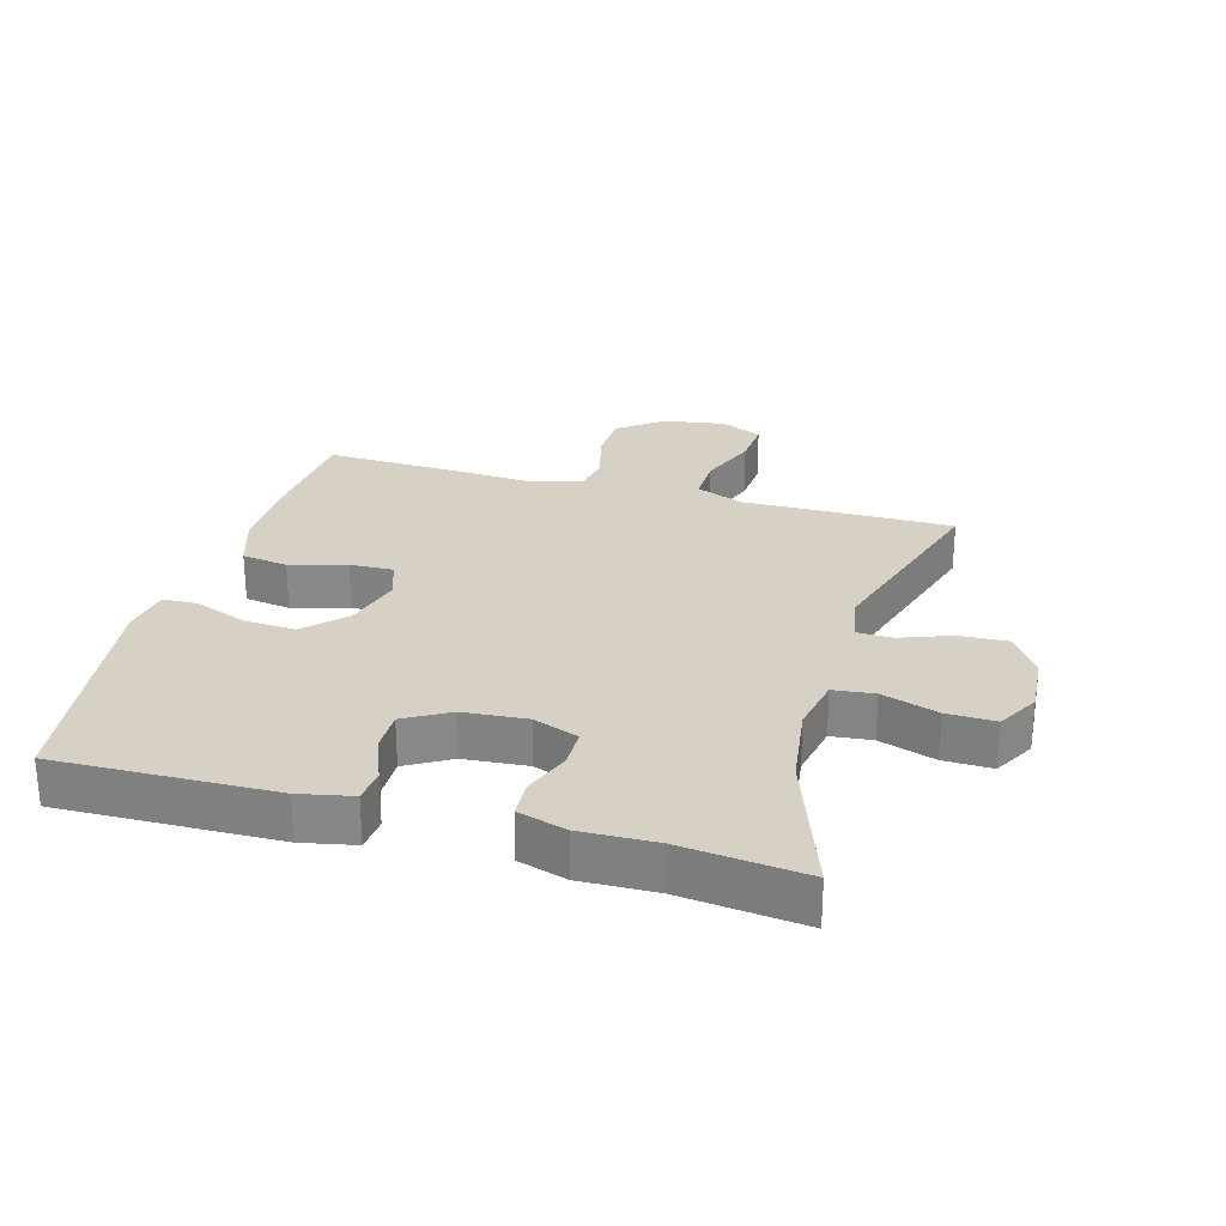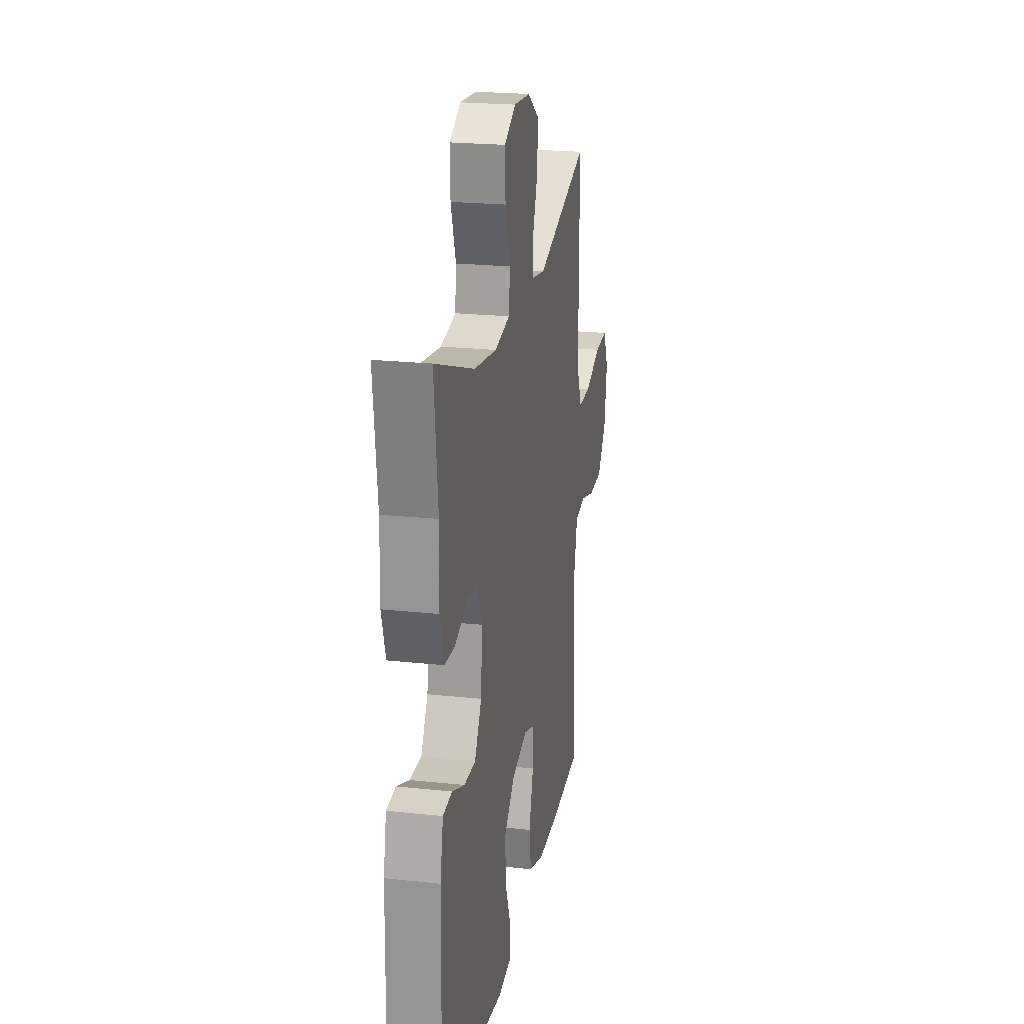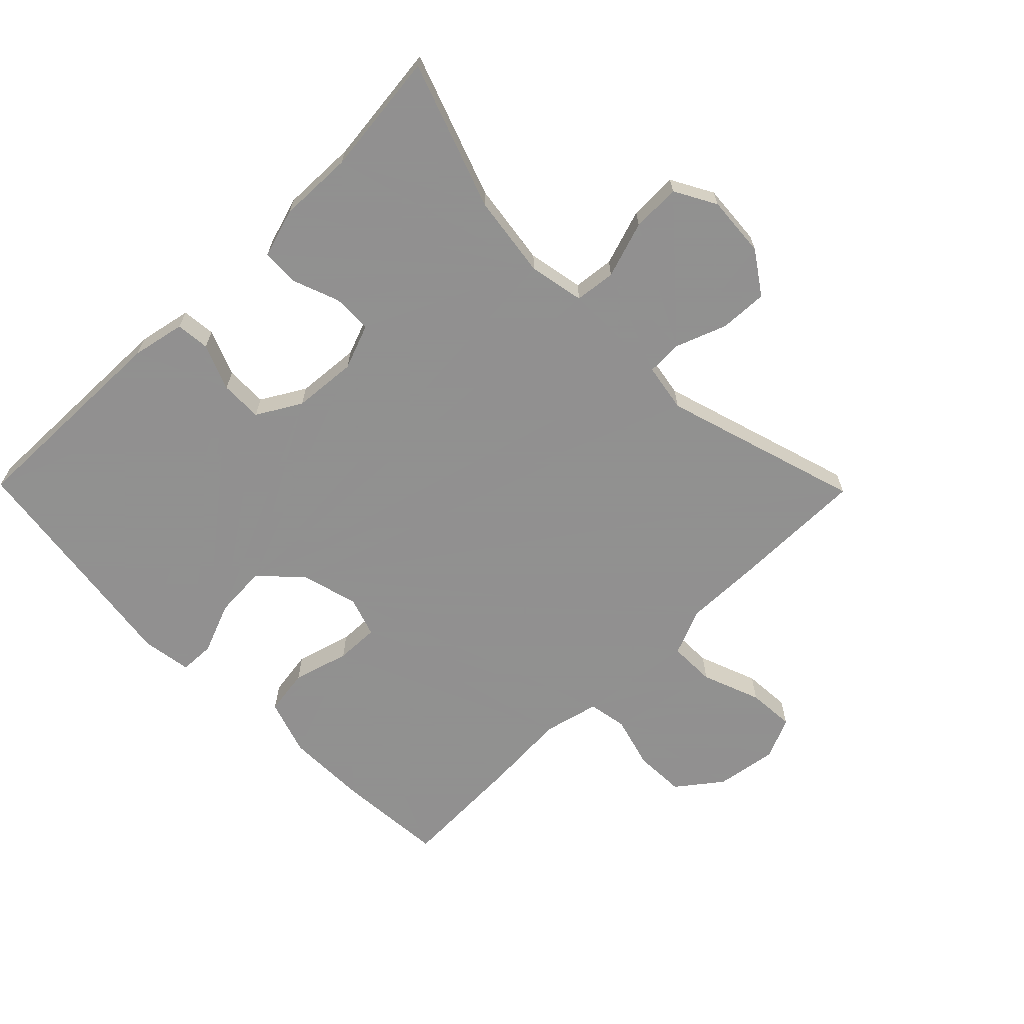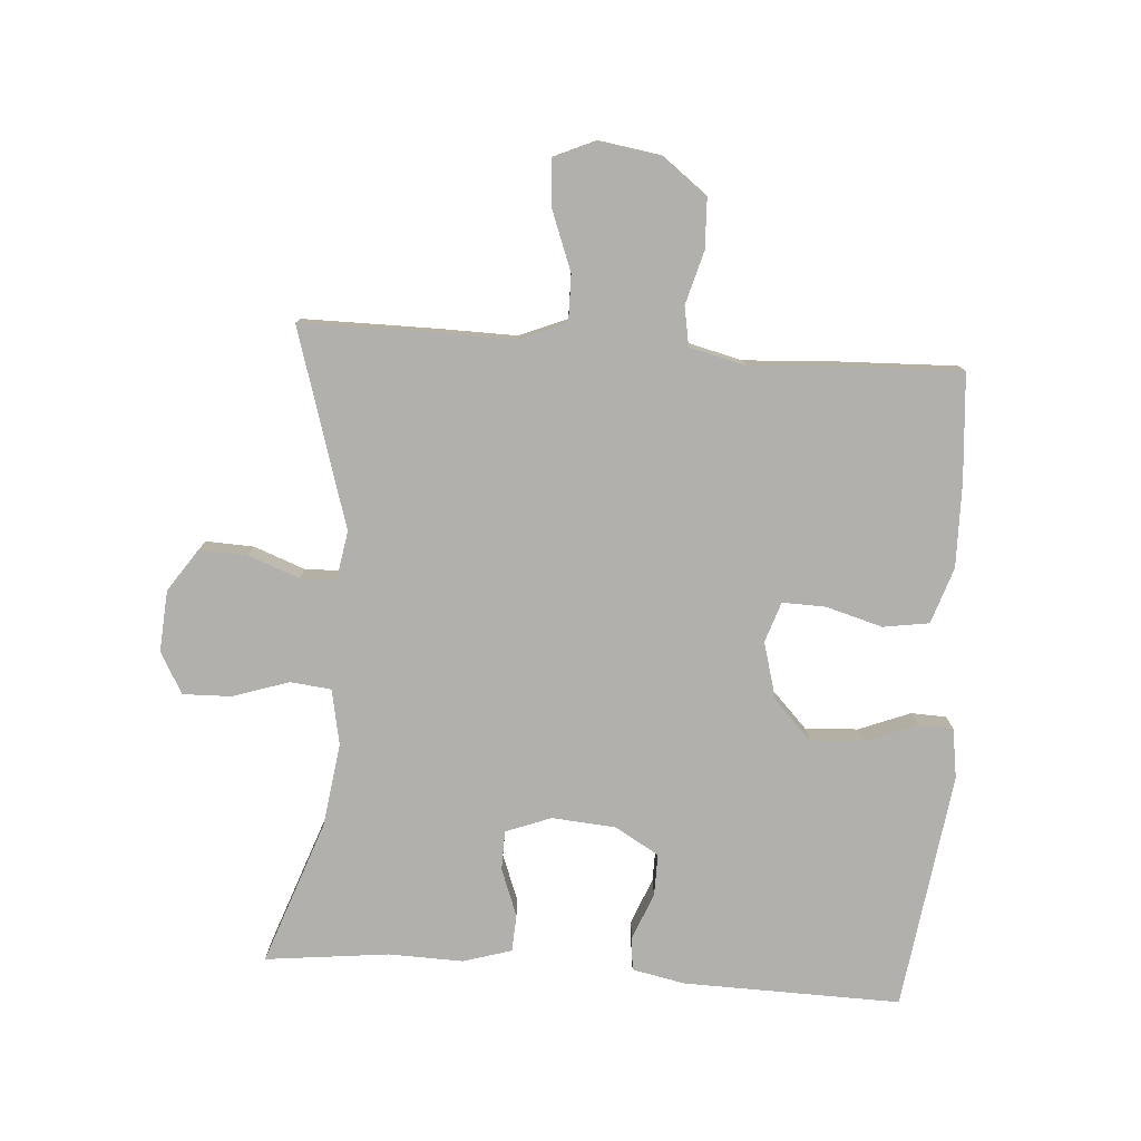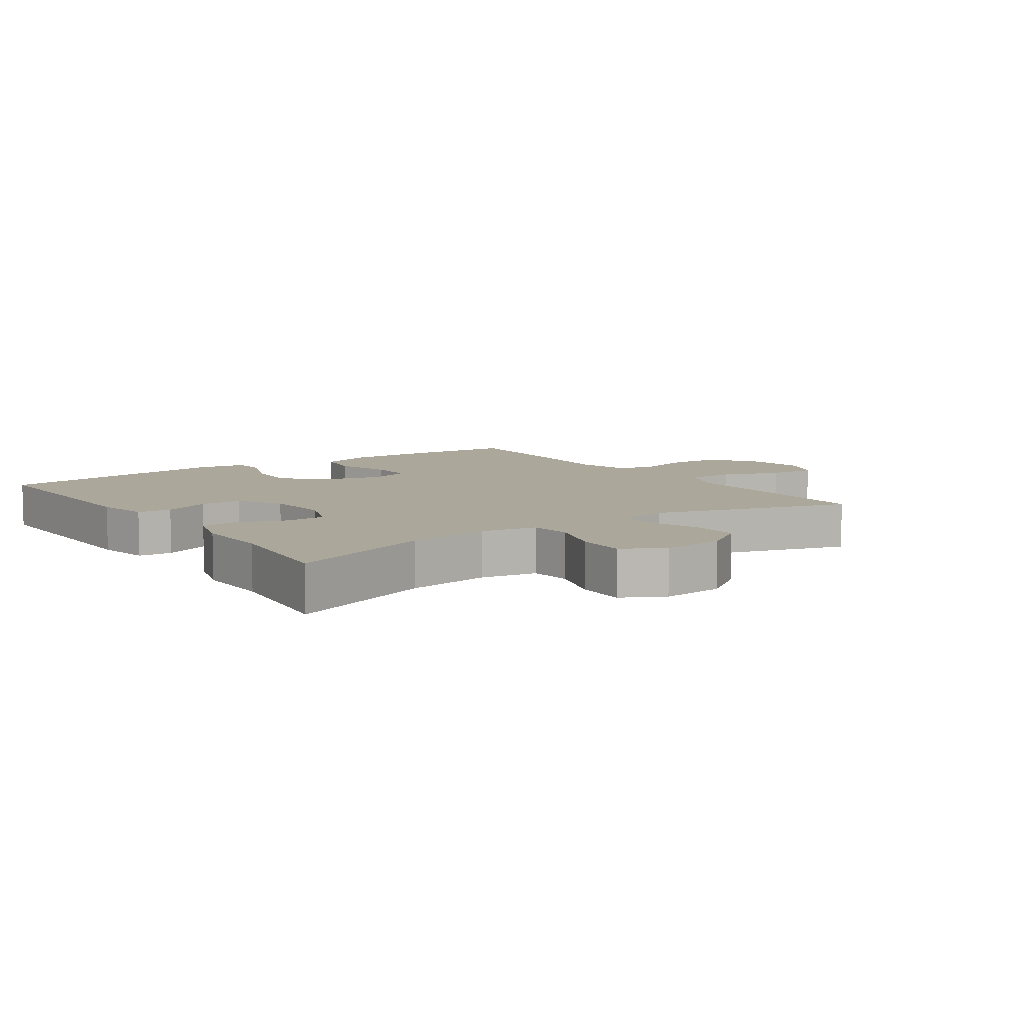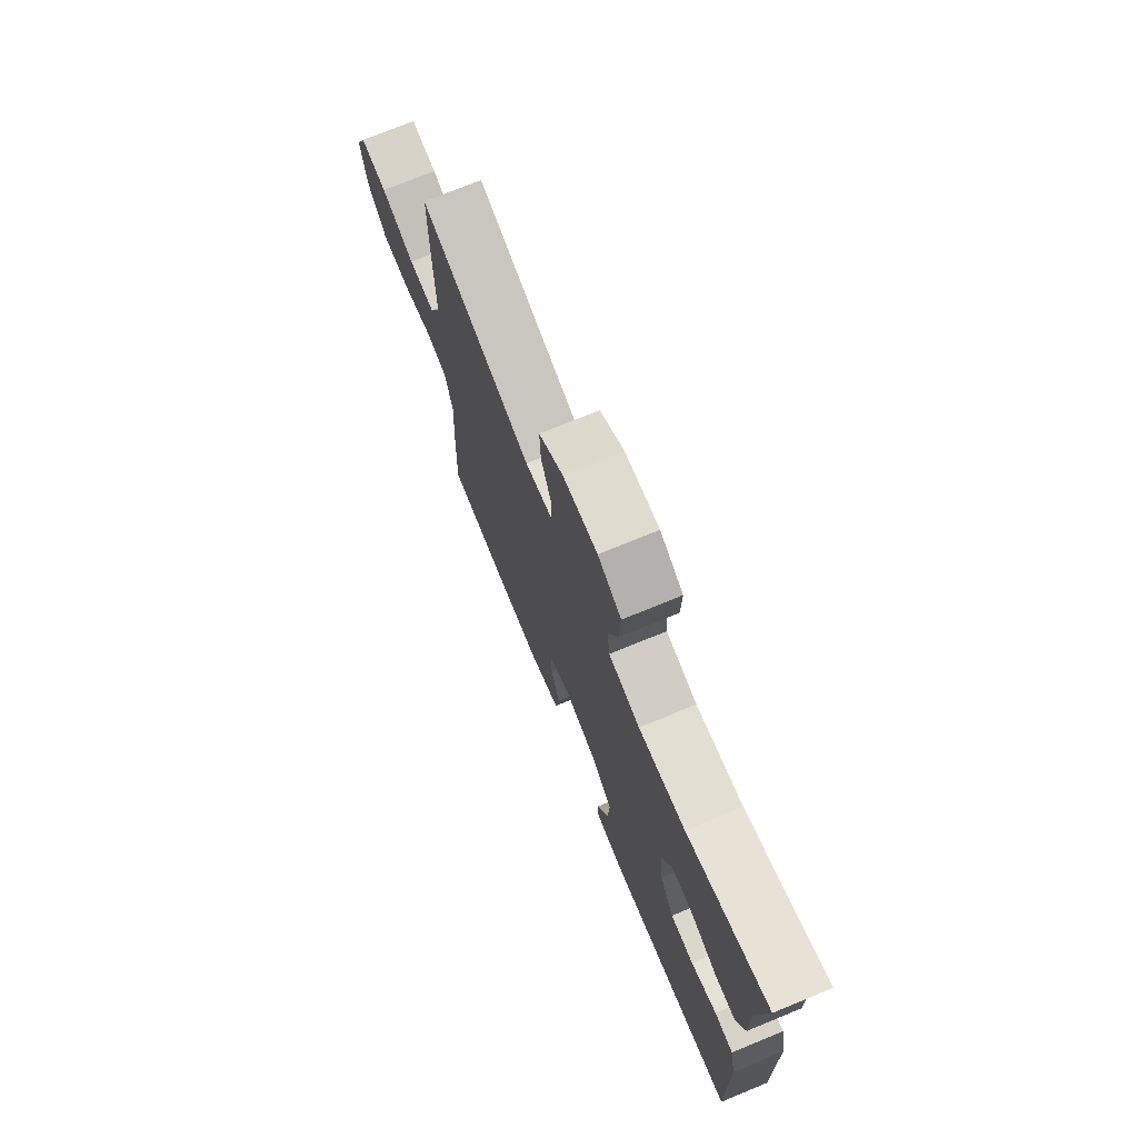
<metadata>
{"format":"obj","ext":"obj","renderer":"f3d","projection":"perspective","resolution":1024,"background":"white","views":[{"elev":26.8,"azim":-74.2,"up":"+Y"},{"elev":21.9,"azim":-79.2,"up":"+Z"},{"elev":-65.8,"azim":-45.5,"up":"+Y"},{"elev":-78.6,"azim":85.9,"up":"+Y"},{"elev":8.2,"azim":-35.2,"up":"+Y"},{"elev":73.7,"azim":-112.3,"up":"+Z"}]}
</metadata>
<code>
v 0.5 0.07 -0.5
v 0.332 0.07 -0.513
v 0.201 0.07 -0.515
v 0.113 0.07 -0.486
v 0.102 0.07 -0.414
v 0.127 0.07 -0.326
v 0.129 0.07 -0.258
v 0.066 0.07 -0.237
v -0.024 0.07 -0.262
v -0.085 0.07 -0.321
v -0.08 0.07 -0.403
v -0.048 0.07 -0.484
v -0.05 0.07 -0.539
v -0.128 0.07 -0.551
v -0.5 0.07 -0.5
v -0.493 0.07 -0.16
v -0.476 0.07 -0.077
v -0.423 0.07 -0.072
v -0.351 0.07 -0.101
v -0.285 0.07 -0.102
v -0.245 0.07 -0.033
v -0.237 0.07 0.067
v -0.264 0.07 0.138
v -0.326 0.07 0.139
v -0.4 0.07 0.111
v -0.458 0.07 0.114
v -0.481 0.07 0.19
v -0.478 0.07 0.307
v -0.5 0.07 0.5
v -0.273 0.07 0.419
v -0.143 0.07 0.401
v -0.056 0.07 0.418
v -0.049 0.07 0.482
v -0.078 0.07 0.57
v -0.08 0.07 0.646
v -0.015 0.07 0.682
v 0.081 0.07 0.675
v 0.147 0.07 0.63
v 0.144 0.07 0.555
v 0.114 0.07 0.475
v 0.116 0.07 0.419
v 0.192 0.07 0.406
v 0.5 0.07 0.5
v 0.5 0.07 0.288
v 0.498 0.07 0.17
v 0.529 0.07 0.096
v 0.602 0.07 0.097
v 0.694 0.07 0.132
v 0.768 0.07 0.137
v 0.797 0.07 0.072
v 0.782 0.07 -0.025
v 0.729 0.07 -0.094
v 0.65 0.07 -0.097
v 0.567 0.07 -0.074
v 0.506 0.07 -0.085
v 0.485 0.07 -0.172
v 0.493 0.07 -0.3
v 0.5 0 -0.5
v 0.332 0 -0.513
v 0.201 0 -0.515
v 0.113 0 -0.486
v 0.102 0 -0.414
v 0.127 0 -0.326
v 0.129 0 -0.258
v 0.066 0 -0.237
v -0.024 0 -0.262
v -0.085 0 -0.321
v -0.08 0 -0.403
v -0.048 0 -0.484
v -0.05 0 -0.539
v -0.128 0 -0.551
v -0.5 0 -0.5
v -0.493 0 -0.16
v -0.476 0 -0.077
v -0.423 0 -0.072
v -0.351 0 -0.101
v -0.285 0 -0.102
v -0.245 0 -0.033
v -0.237 0 0.067
v -0.264 0 0.138
v -0.326 0 0.139
v -0.4 0 0.111
v -0.458 0 0.114
v -0.481 0 0.19
v -0.478 0 0.307
v -0.5 0 0.5
v -0.273 0 0.419
v -0.143 0 0.401
v -0.056 0 0.418
v -0.049 0 0.482
v -0.078 0 0.57
v -0.08 0 0.646
v -0.015 0 0.682
v 0.081 0 0.675
v 0.147 0 0.63
v 0.144 0 0.555
v 0.114 0 0.475
v 0.116 0 0.419
v 0.192 0 0.406
v 0.5 0 0.5
v 0.5 0 0.288
v 0.498 0 0.17
v 0.529 0 0.096
v 0.602 0 0.097
v 0.694 0 0.132
v 0.768 0 0.137
v 0.797 0 0.072
v 0.782 0 -0.025
v 0.729 0 -0.094
v 0.65 0 -0.097
v 0.567 0 -0.074
v 0.506 0 -0.085
v 0.485 0 -0.172
v 0.493 0 -0.3
f 4 5 6
f 3 4 6
f 2 3 6
f 1 2 6
f 57 1 6
f 56 57 6
f 55 56 6 7
f 52 53 54
f 51 52 54
f 50 51 54
f 49 50 54
f 48 49 54
f 47 48 54
f 46 47 54 55
f 55 7 8
f 46 55 8
f 45 46 8
f 45 8 9
f 44 45 9
f 43 44 9
f 42 43 9
f 38 39 40
f 37 38 40
f 36 37 40
f 35 36 40
f 34 35 40
f 33 34 40
f 32 33 40 41
f 42 9 10
f 41 42 10
f 32 41 10
f 31 32 10
f 28 29 30
f 28 30 31
f 27 28 31
f 26 27 31
f 25 26 31
f 24 25 31
f 17 18 19
f 16 17 19
f 15 16 19
f 14 15 19
f 13 14 19
f 12 13 19
f 11 12 19
f 11 19 20
f 10 11 20 21
f 23 24 31
f 22 23 31 10
f 10 21 22
f 63 62 61
f 63 61 60
f 63 60 59
f 63 59 58
f 63 58 114
f 63 114 113
f 64 63 113 112
f 111 110 109
f 111 109 108
f 111 108 107
f 111 107 106
f 111 106 105
f 111 105 104
f 112 111 104 103
f 65 64 112
f 65 112 103
f 65 103 102
f 66 65 102
f 66 102 101
f 66 101 100
f 66 100 99
f 97 96 95
f 97 95 94
f 97 94 93
f 97 93 92
f 97 92 91
f 97 91 90
f 98 97 90 89
f 67 66 99
f 67 99 98
f 67 98 89
f 67 89 88
f 87 86 85
f 88 87 85
f 88 85 84
f 88 84 83
f 88 83 82
f 88 82 81
f 76 75 74
f 76 74 73
f 76 73 72
f 76 72 71
f 76 71 70
f 76 70 69
f 76 69 68
f 77 76 68
f 78 77 68 67
f 88 81 80
f 67 88 80 79
f 79 78 67
f 1 58 59 2
f 2 59 60 3
f 3 60 61 4
f 4 61 62 5
f 5 62 63 6
f 6 63 64 7
f 7 64 65 8
f 8 65 66 9
f 9 66 67 10
f 10 67 68 11
f 11 68 69 12
f 12 69 70 13
f 13 70 71 14
f 14 71 72 15
f 15 72 73 16
f 16 73 74 17
f 17 74 75 18
f 18 75 76 19
f 19 76 77 20
f 20 77 78 21
f 21 78 79 22
f 22 79 80 23
f 23 80 81 24
f 24 81 82 25
f 25 82 83 26
f 26 83 84 27
f 27 84 85 28
f 28 85 86 29
f 29 86 87 30
f 30 87 88 31
f 31 88 89 32
f 32 89 90 33
f 33 90 91 34
f 34 91 92 35
f 35 92 93 36
f 36 93 94 37
f 37 94 95 38
f 38 95 96 39
f 39 96 97 40
f 40 97 98 41
f 41 98 99 42
f 42 99 100 43
f 43 100 101 44
f 44 101 102 45
f 45 102 103 46
f 46 103 104 47
f 47 104 105 48
f 48 105 106 49
f 49 106 107 50
f 50 107 108 51
f 51 108 109 52
f 52 109 110 53
f 53 110 111 54
f 54 111 112 55
f 55 112 113 56
f 56 113 114 57
f 57 114 58 1

</code>
